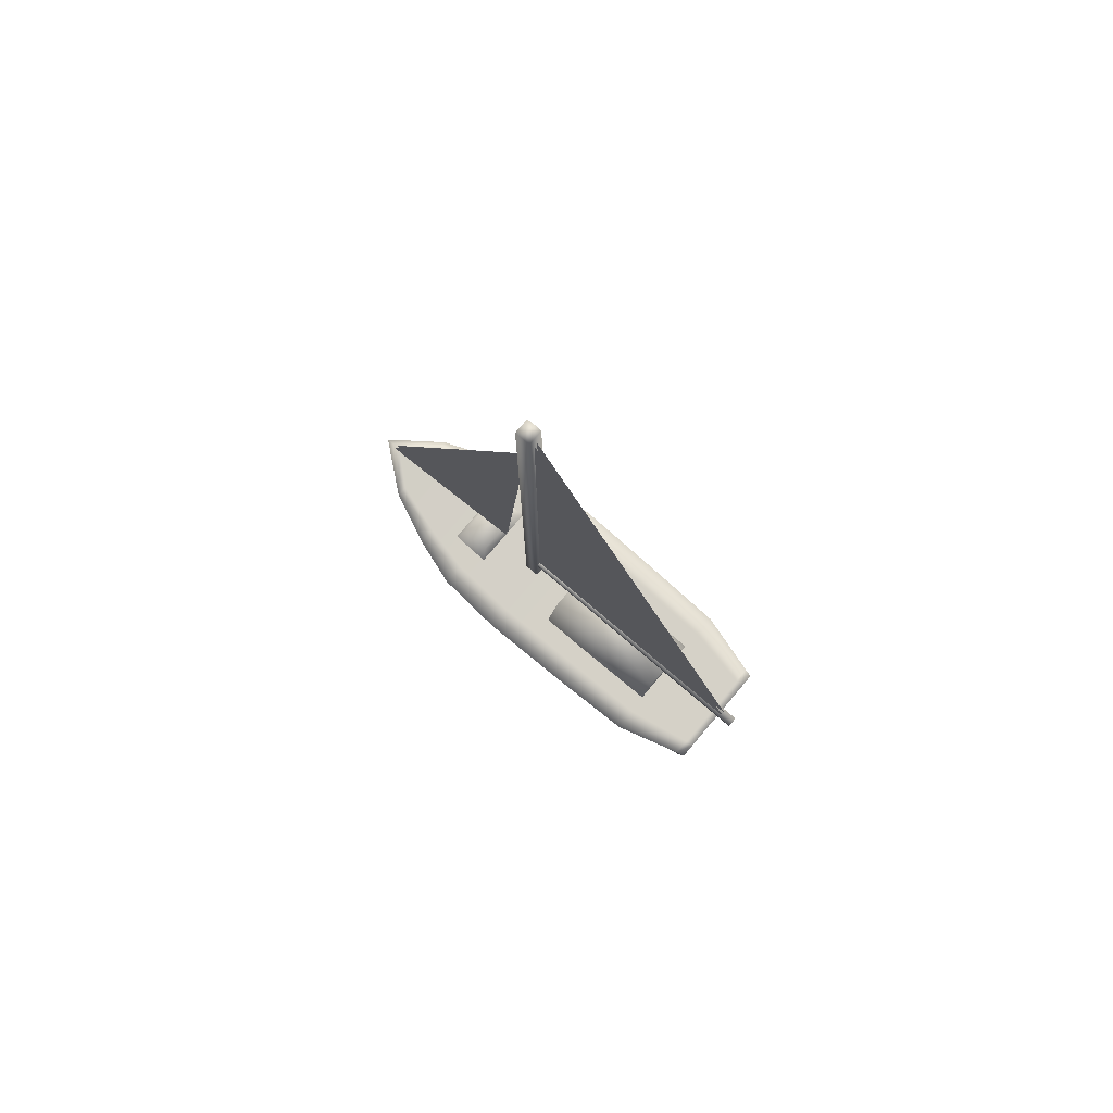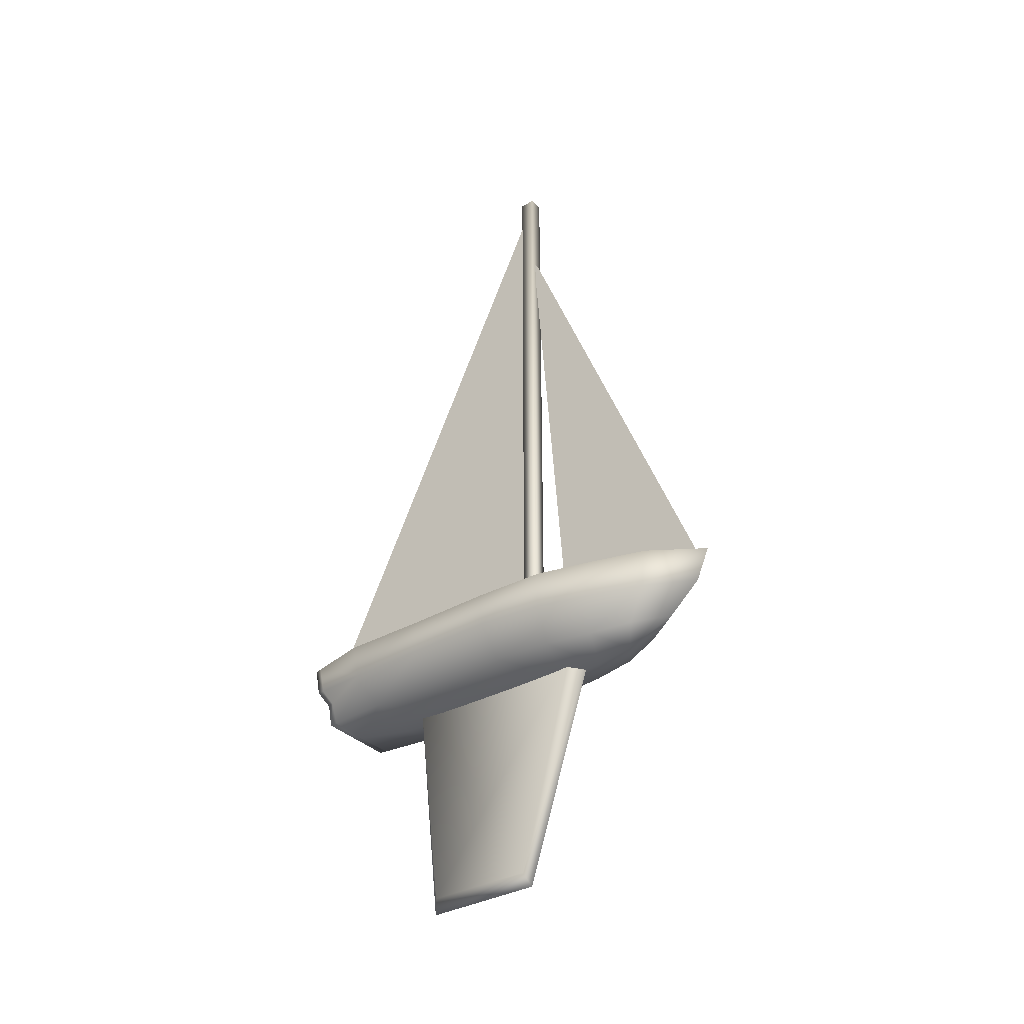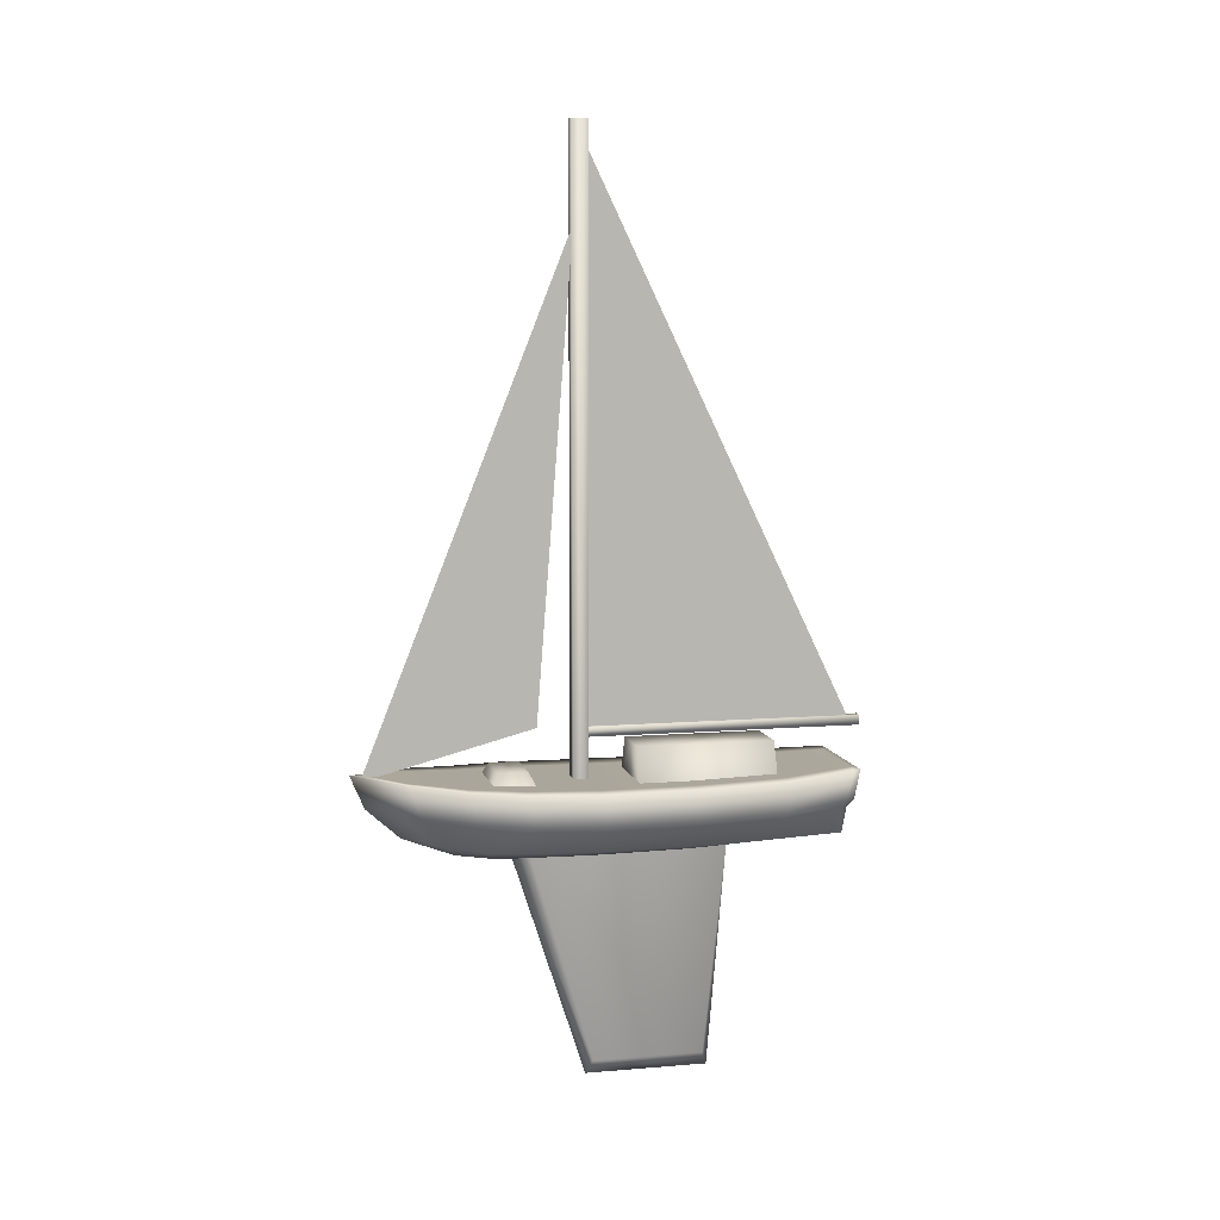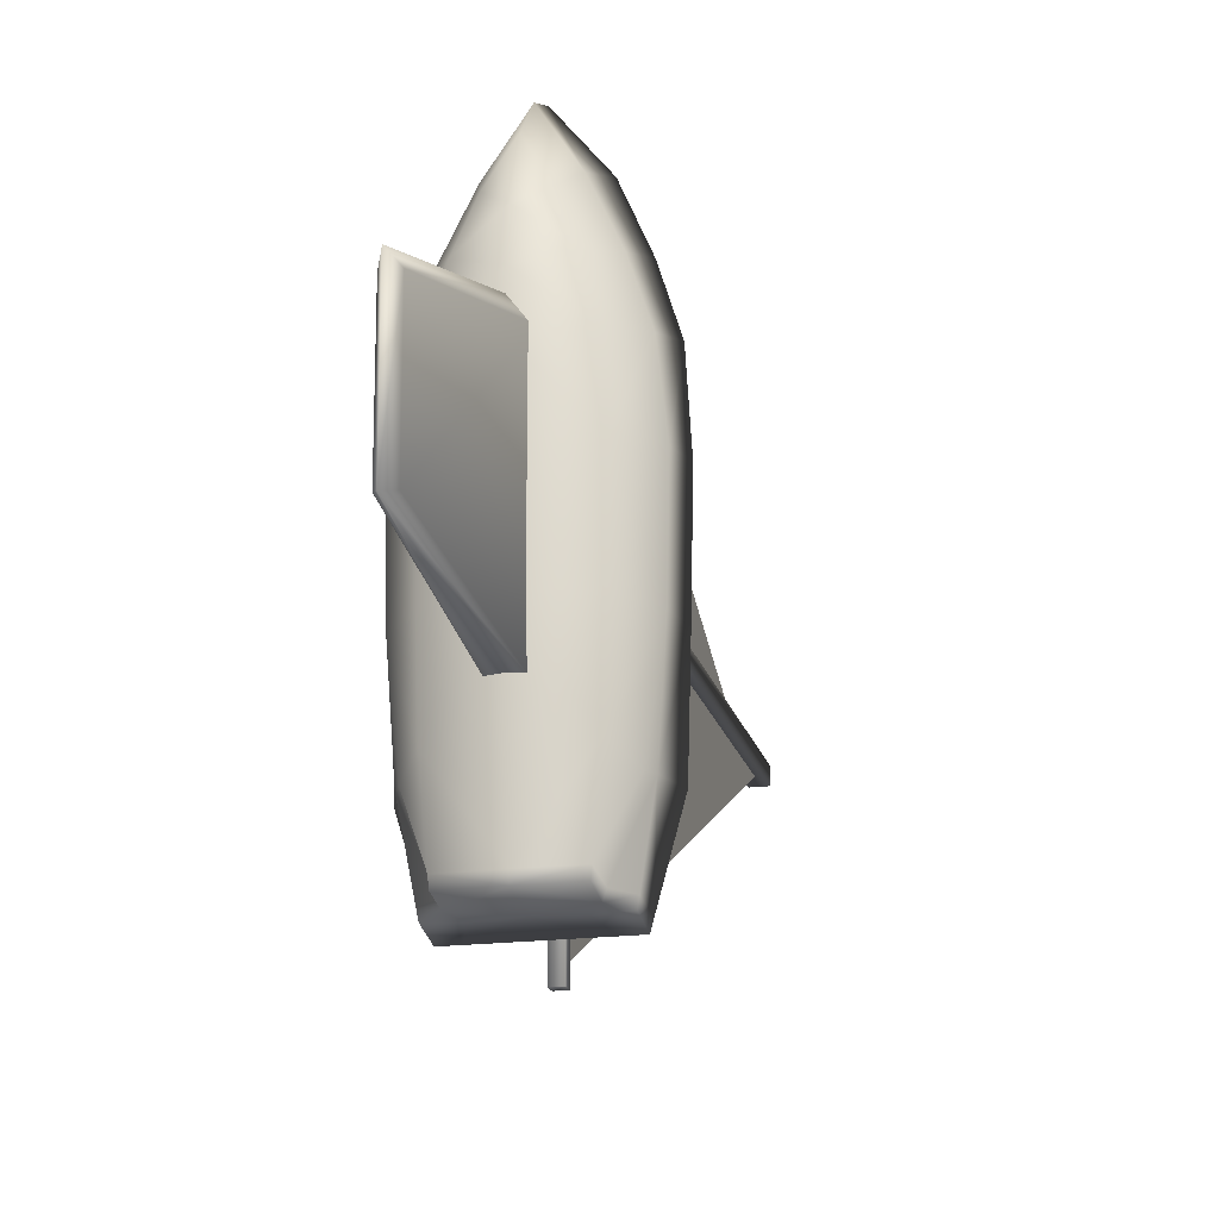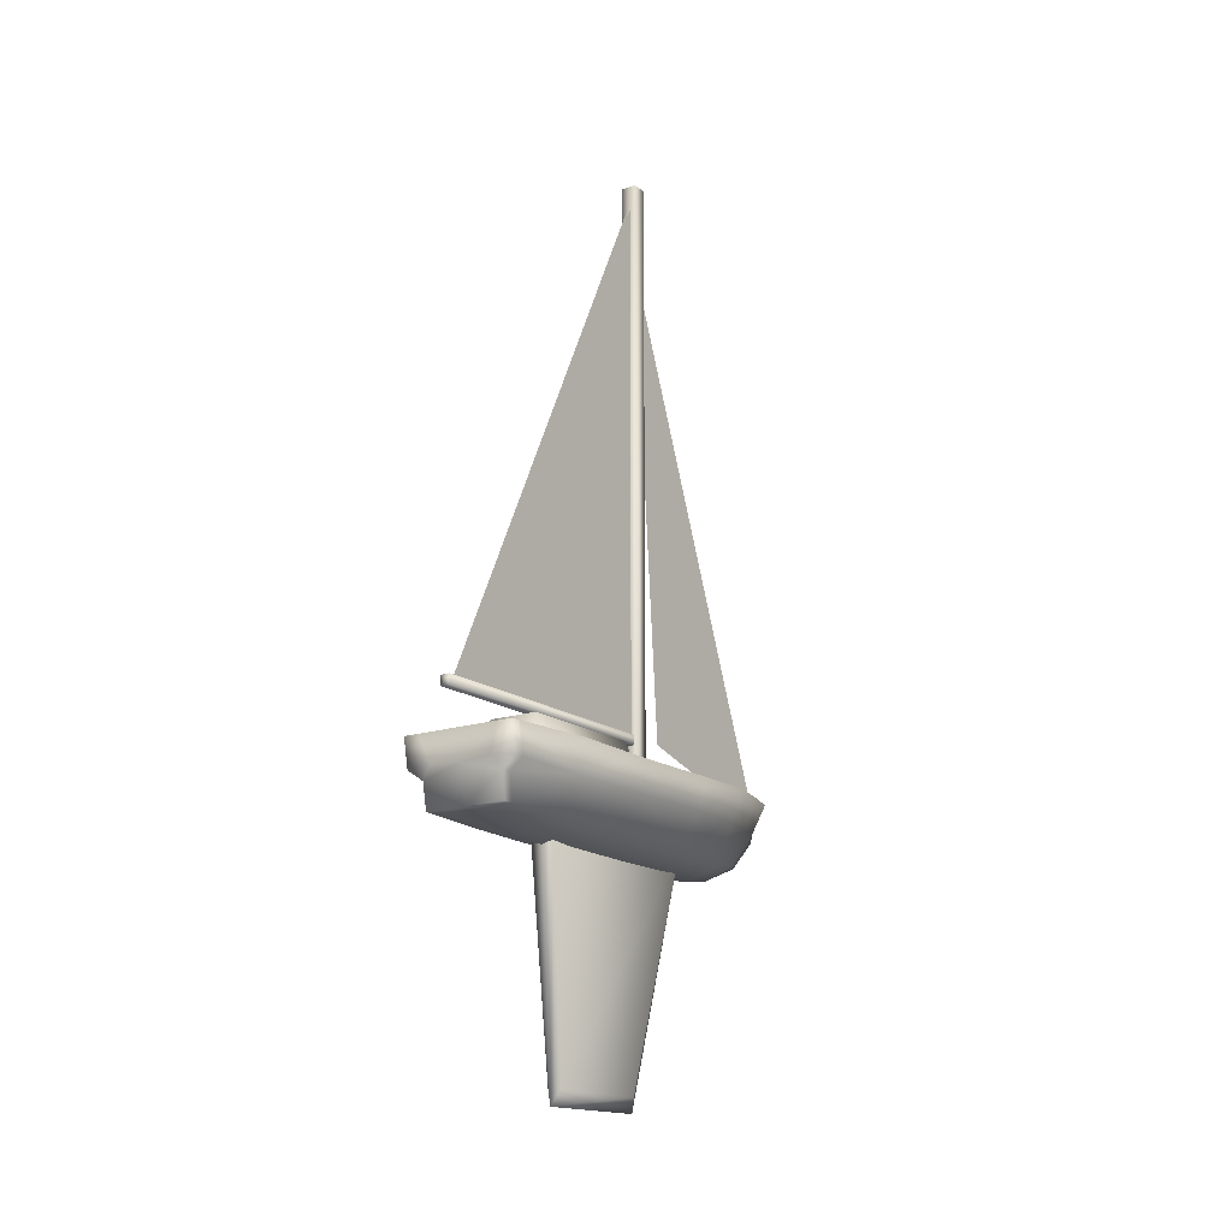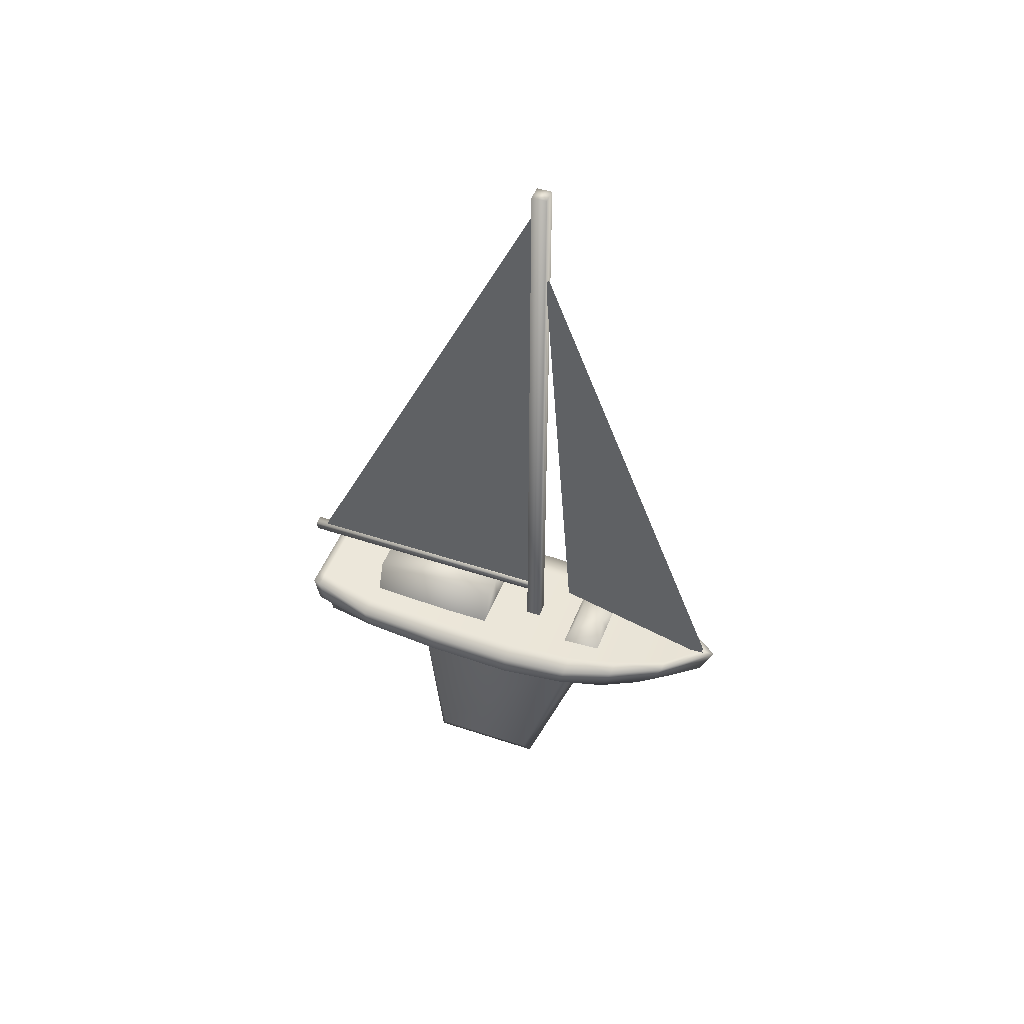
<metadata>
{"format":"obj","ext":"obj","renderer":"f3d","projection":"perspective","resolution":1024,"background":"white","views":[{"elev":79.6,"azim":130.3,"up":"+Y"},{"elev":-34.5,"azim":-52.7,"up":"+Y"},{"elev":8.1,"azim":77.1,"up":"+Y"},{"elev":-19.1,"azim":13.3,"up":"+Z"},{"elev":-16.5,"azim":-145.2,"up":"+Y"},{"elev":47.9,"azim":-69.4,"up":"+Y"}]}
</metadata>
<code>
o Cube_Cube.001
v 0.007097 -0.05335 0.03448
v 0.007097 0.542 0.03448
v 0.007097 -0.05335 0.02028
v 0.007097 0.542 0.02028
v 0.07365 -0.03 0.08643
v 0.07365 -0.02933 -0.1474
v 0.03716 -0.02372 0.1847
v 0.05872 -0.02835 0.1344
v 0.07801 -0.03168 0.02058
v 0.07636 -0.03168 -0.06568
v 0.05352 -0.02477 -0.217
v 0.05352 -0.0516 -0.2116
v 0.06493 -0.0575 -0.1474
v 0.03898 -0.02477 -0.217
v 0.03898 -0.0614 -0.2097
v 0.03898 -0.08514 -0.2051
v 0.07214 -0.05986 0.01829
v 0.07054 -0.05986 -0.06568
v 0.06049 -0.06572 -0.1474
v 0.02797 -0.0536 0.1742
v 0.0652 -0.05953 0.07961
v 0.04981 -0.05766 0.1259
v 0.04865 -0.08803 0.01779
v 0.04709 -0.08803 -0.064
v 0.04273 -0.08803 0.07367
v 0.03355 -0.08786 0.1173
v 0.01931 -0.08273 0.1546
v 0.04511 -0.08659 -0.1354
v 0.05439 -0.03168 -0.06568
v 0.05556 -0.03168 0.02058
v 0.04183 -0.02835 0.1344
v 0.02647 -0.02372 0.1847
v 0.05246 -0.03 0.08643
v 0.05246 -0.02933 -0.1474
v 0.05581 -0.02529 -0.2091
v 0.05482 -0.05227 -0.2043
v 0.04143 -0.06189 -0.2027
v 0.03968 -0.0853 -0.1972
v 0.04051 -0.02529 -0.2091
v 0.02997 -0.04906 -0.2122
v 0.001654 0.01044 0.02654
v 0.001654 0.5286 0.02486
v 0.001654 0.01081 -0.2232
v 0.001654 0.0152 0.06612
v 0.001654 0.4514 0.03252
v 0.001654 -0.02586 0.2221
v 0.004525 0.01466 0.03075
v 0.004525 0.01466 -0.2327
v 0.004525 0.005615 0.03075
v 0.004525 0.005615 -0.2327
v 0.04038 -0.04298 -0.01941
v 0.02295 -0.001179 -0.01941
v 0.04038 -0.04298 -0.1458
v 0.02295 -0.001179 -0.1458
v 0.03269 -0.03213 0.1115
v 0.02244 -0.01922 0.1054
v 0.03269 -0.03213 0.07181
v 0.02244 -0.01922 0.07785
v 0.006085 -0.2929 0.01643
v 0.01119 -0.08522 0.0785
v 0.006085 -0.2927 -0.08588
v 0.01119 -0.08522 -0.1064
v -0.007097 -0.05335 0.03448
v -0.007097 0.542 0.03448
v -0.007097 -0.05335 0.02028
v -0.007097 0.542 0.02028
v 0 -0.05335 0.02028
v 0 0.542 0.02028
v 0 -0.05335 0.03448
v 0 0.542 0.03448
v -0.07365 -0.03 0.08643
v -0.07365 -0.02933 -0.1474
v 0 -0.02014 0.2317
v -0.03716 -0.02372 0.1847
v -0.05872 -0.02835 0.1344
v -0.07801 -0.03168 0.02058
v -0.07636 -0.03168 -0.06568
v -0.05352 -0.02477 -0.217
v 0 -0.02477 -0.217
v 0 -0.05046 0.2187
v -0.05352 -0.0516 -0.2116
v 0 -0.0516 -0.2116
v -0.06493 -0.0575 -0.1474
v -0.03898 -0.02477 -0.217
v -0.03898 -0.0614 -0.2097
v 0 -0.08514 -0.2051
v -0.03898 -0.08514 -0.2051
v -0.07214 -0.05986 0.01829
v -0.07054 -0.05986 -0.06568
v -0.06049 -0.06572 -0.1474
v -0.02797 -0.0536 0.1742
v -0.0652 -0.05953 0.07961
v -0.04981 -0.05766 0.1259
v 0 -0.07832 0.1878
v -0.04865 -0.08803 0.01779
v -0.04709 -0.08803 -0.064
v -0.04273 -0.08803 0.07367
v -0.03355 -0.08786 0.1173
v -0.01931 -0.08273 0.1546
v -0.04511 -0.08659 -0.1354
v 0 -0.09632 0.1401
v 0 -0.1018 0.1041
v 0 -0.104 0.01372
v 0 -0.09748 -0.1357
v 0 -0.1036 0.0638
v 0 -0.1029 -0.06443
v 0 -0.03 0.08643
v 0 -0.02933 -0.1474
v 0 -0.02372 0.1847
v 0 -0.02835 0.1344
v 0 -0.03168 0.02058
v 0 -0.03168 -0.06568
v -0.05439 -0.03168 -0.06568
v -0.05556 -0.03168 0.02058
v -0.04183 -0.02835 0.1344
v -0.02647 -0.02372 0.1847
v -0.05246 -0.03 0.08643
v -0.05246 -0.02933 -0.1474
v 0 -0.02133 0.2161
v -0.05581 -0.02529 -0.2091
v -0.05482 -0.05227 -0.2043
v -0.04143 -0.06189 -0.2027
v -0.03968 -0.0853 -0.1972
v 0 -0.08654 -0.1972
v -0.04051 -0.02529 -0.2091
v 0 -0.02529 -0.2091
v -0.02997 -0.04906 -0.2122
v -0.001654 0.01044 0.02654
v -0.001654 0.5286 0.02486
v -0.001654 0.01081 -0.2232
v -0.001654 0.0152 0.06612
v -0.001654 0.4514 0.03252
v -0.001654 -0.02586 0.2221
v -0.004525 0.01466 0.03075
v -0.004525 0.01466 -0.2327
v -0.004525 0.005615 0.03075
v -0.004525 0.005615 -0.2327
v 0 0.005615 0.03075
v 0 0.005615 -0.2327
v 0 0.01466 0.03075
v 0 0.01466 -0.2327
v -0.04038 -0.04298 -0.01941
v -0.02295 -0.001179 -0.01941
v -0.04038 -0.04298 -0.1458
v -0.02295 -0.001179 -0.1458
v 0 -0.04298 -0.1458
v 0 -0.001179 -0.1458
v 0 -0.04298 -0.01941
v 0 -0.001179 -0.01941
v -0.03269 -0.03213 0.1115
v -0.02244 -0.01922 0.1054
v -0.03269 -0.03213 0.07181
v -0.02244 -0.01922 0.07785
v 0 -0.03213 0.07181
v 0 -0.01922 0.07785
v 0 -0.03213 0.1115
v 0 -0.01922 0.1054
v -0.006085 -0.2929 0.01643
v -0.01119 -0.08522 0.0785
v -0.006085 -0.2927 -0.08588
v -0.01119 -0.08522 -0.1064
v 0 -0.3061 -0.09087
v 0 -0.08522 -0.1064
v 0 -0.3061 0.02256
v 0 -0.08522 0.09421
f 67 68 4 3
f 3 4 2 1
f 4 68 70 2
f 1 2 70 69
f 40 12 15
f 36 12 11 35
f 12 40 14 11
f 10 9 17 18
f 10 18 13 6
f 18 19 13
f 36 37 15 12
f 5 8 22 21
f 5 21 17 9
f 20 22 8 7
f 73 80 20 7
f 18 17 23 24
f 21 22 26 25
f 21 25 23 17
f 20 80 94 27
f 20 27 26 22
f 18 24 28 19
f 38 37 19 28
f 27 94 101
f 26 27 101 102
f 25 26 102 105
f 23 25 105 103
f 24 23 103 106
f 28 24 106 104
f 124 38 28 104
f 30 29 112 111
f 32 31 110 109
f 33 30 111 107
f 29 34 108 112
f 31 33 107 110
f 32 109 119
f 8 5 33 31
f 10 6 34 29
f 5 9 30 33
f 7 8 31 32
f 9 10 29 30
f 35 11 14 39
f 126 108 34 39
f 7 32 119 73
f 79 126 39 14
f 6 35 39 34
f 86 16 38 124
f 16 15 37 38
f 13 19 37 36
f 13 36 35 6
f 14 40 82 79
f 40 15 82
f 86 82 15 16
f 41 43 42
f 44 45 46
f 138 139 50 49
f 49 50 48 47
f 50 139 141 48
f 47 48 141 140
f 146 147 54 53
f 53 54 52 51
f 54 147 149 52
f 51 52 149 148
f 154 155 58 57
f 57 58 56 55
f 58 155 157 56
f 55 56 157 156
f 162 163 62 61
f 61 62 60 59
f 162 61 59 164
f 59 60 165 164
f 67 65 66 68
f 65 63 64 66
f 66 64 70 68
f 63 69 70 64
f 127 85 81
f 121 120 78 81
f 81 78 84 127
f 77 89 88 76
f 77 72 83 89
f 89 83 90
f 121 81 85 122
f 71 92 93 75
f 71 76 88 92
f 91 74 75 93
f 73 74 91 80
f 89 96 95 88
f 92 97 98 93
f 92 88 95 97
f 91 99 94 80
f 91 93 98 99
f 89 90 100 96
f 123 100 90 122
f 99 101 94
f 98 102 101 99
f 97 105 102 98
f 95 103 105 97
f 96 106 103 95
f 100 104 106 96
f 124 104 100 123
f 114 111 112 113
f 116 109 110 115
f 117 107 111 114
f 113 112 108 118
f 115 110 107 117
f 116 119 109
f 75 115 117 71
f 77 113 118 72
f 71 117 114 76
f 74 116 115 75
f 76 114 113 77
f 120 125 84 78
f 126 125 118 108
f 74 73 119 116
f 79 84 125 126
f 72 118 125 120
f 86 124 123 87
f 87 123 122 85
f 83 121 122 90
f 83 72 120 121
f 84 79 82 127
f 127 82 85
f 86 87 85 82
f 128 129 130
f 131 133 132
f 138 136 137 139
f 136 134 135 137
f 137 135 141 139
f 134 140 141 135
f 146 144 145 147
f 144 142 143 145
f 145 143 149 147
f 142 148 149 143
f 154 152 153 155
f 152 150 151 153
f 153 151 157 155
f 150 156 157 151
f 162 160 161 163
f 160 158 159 161
f 162 164 158 160
f 158 164 165 159

</code>
